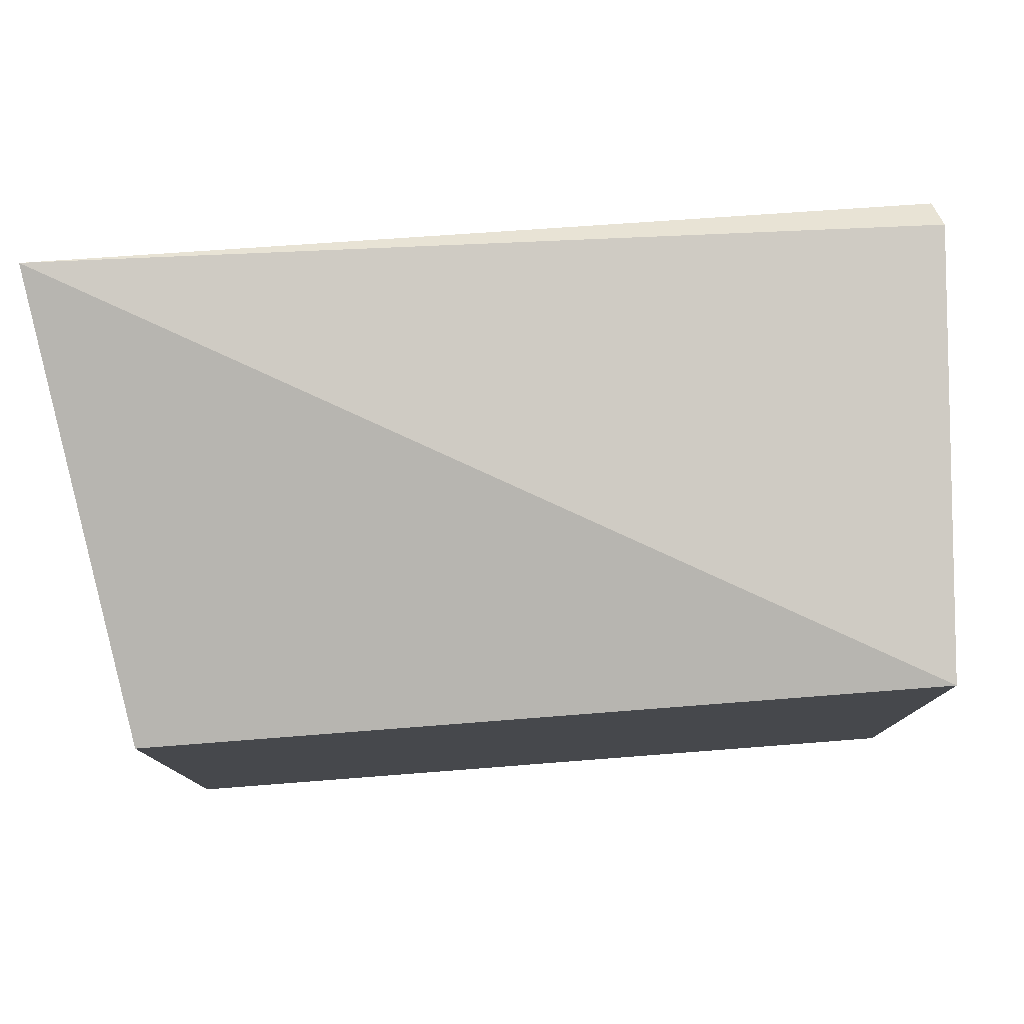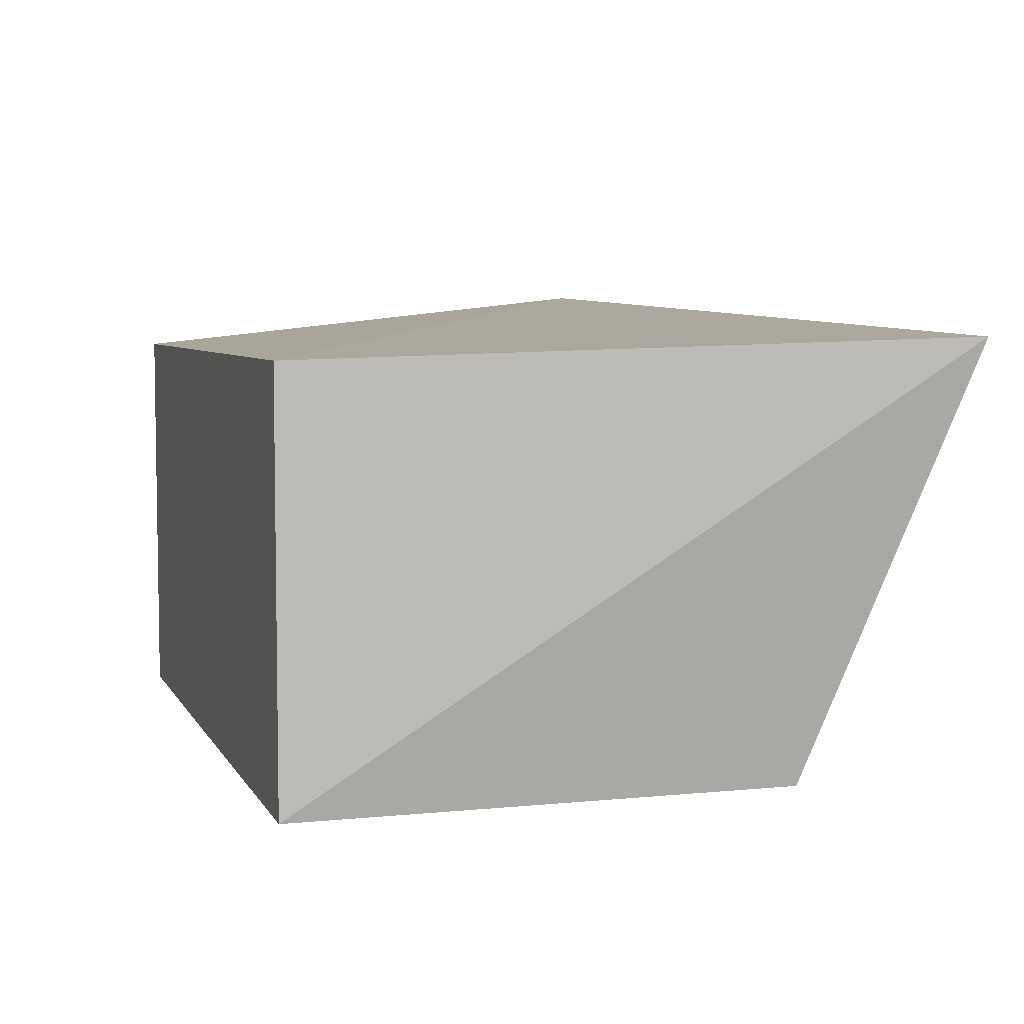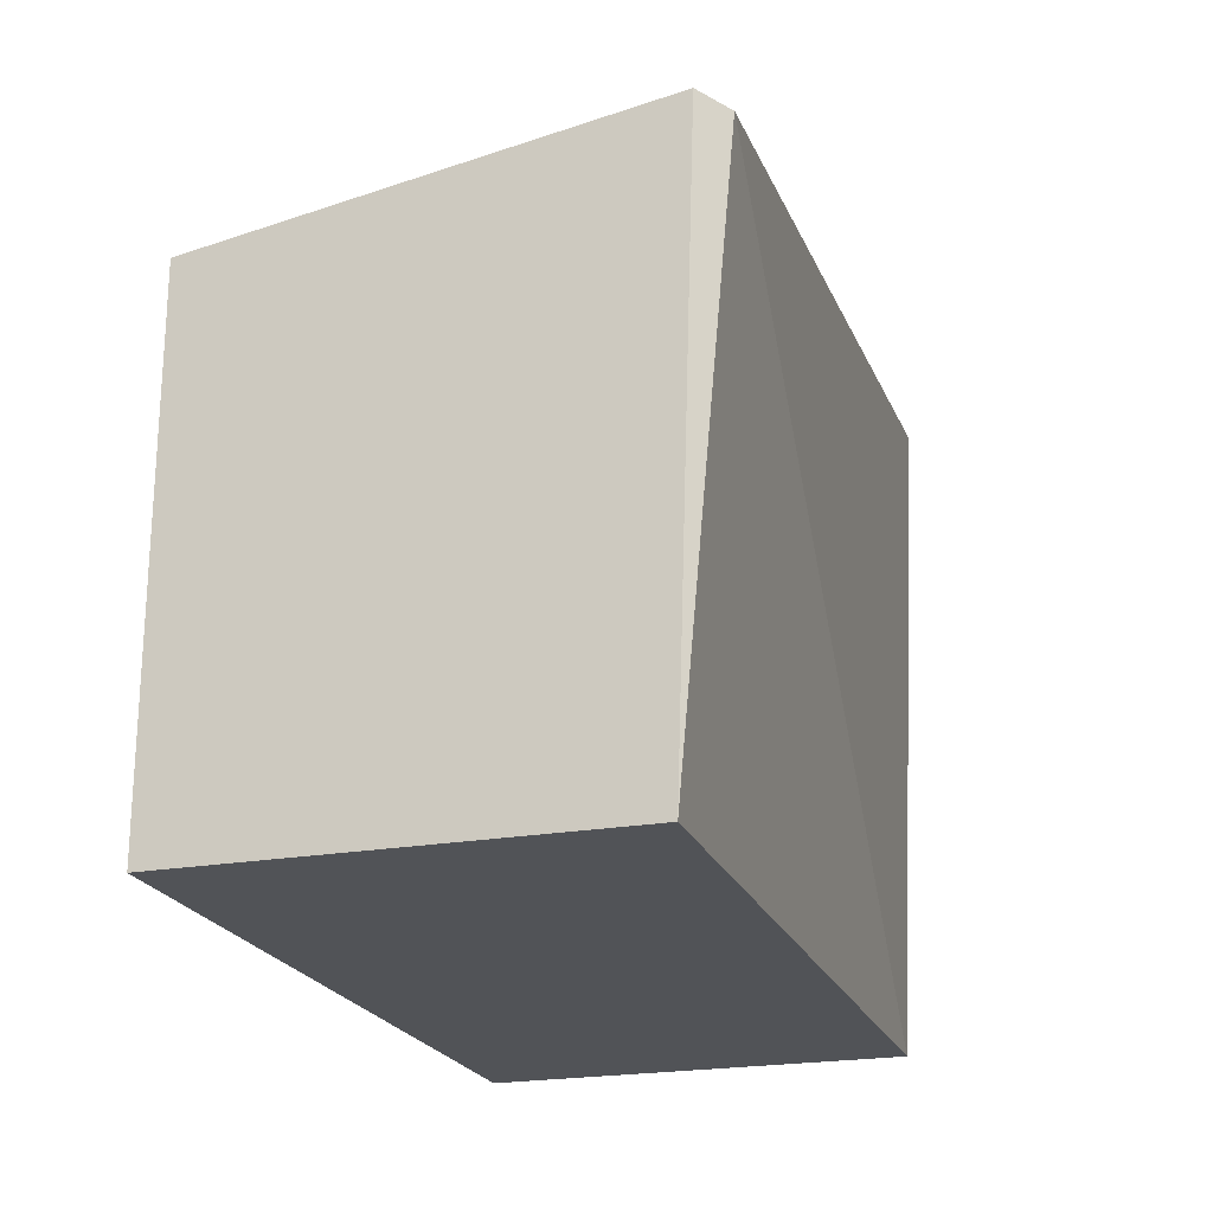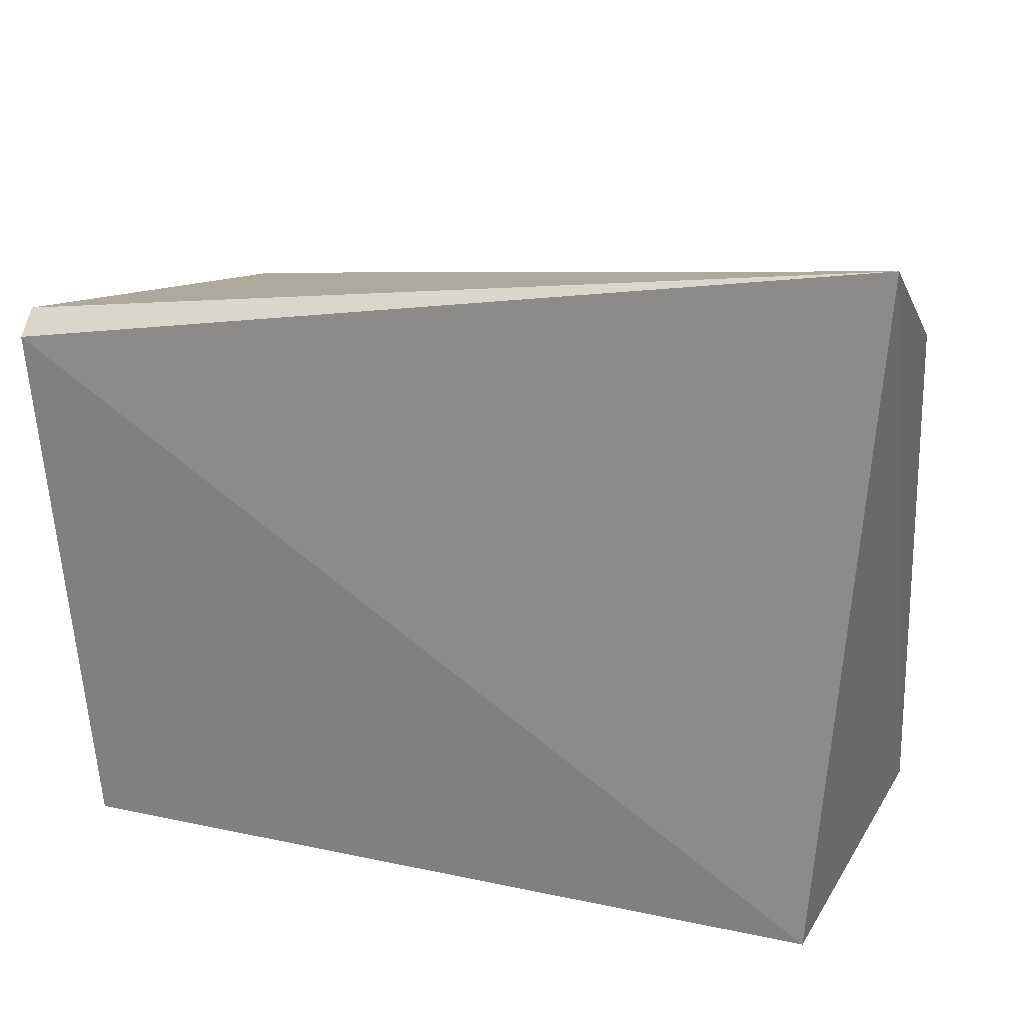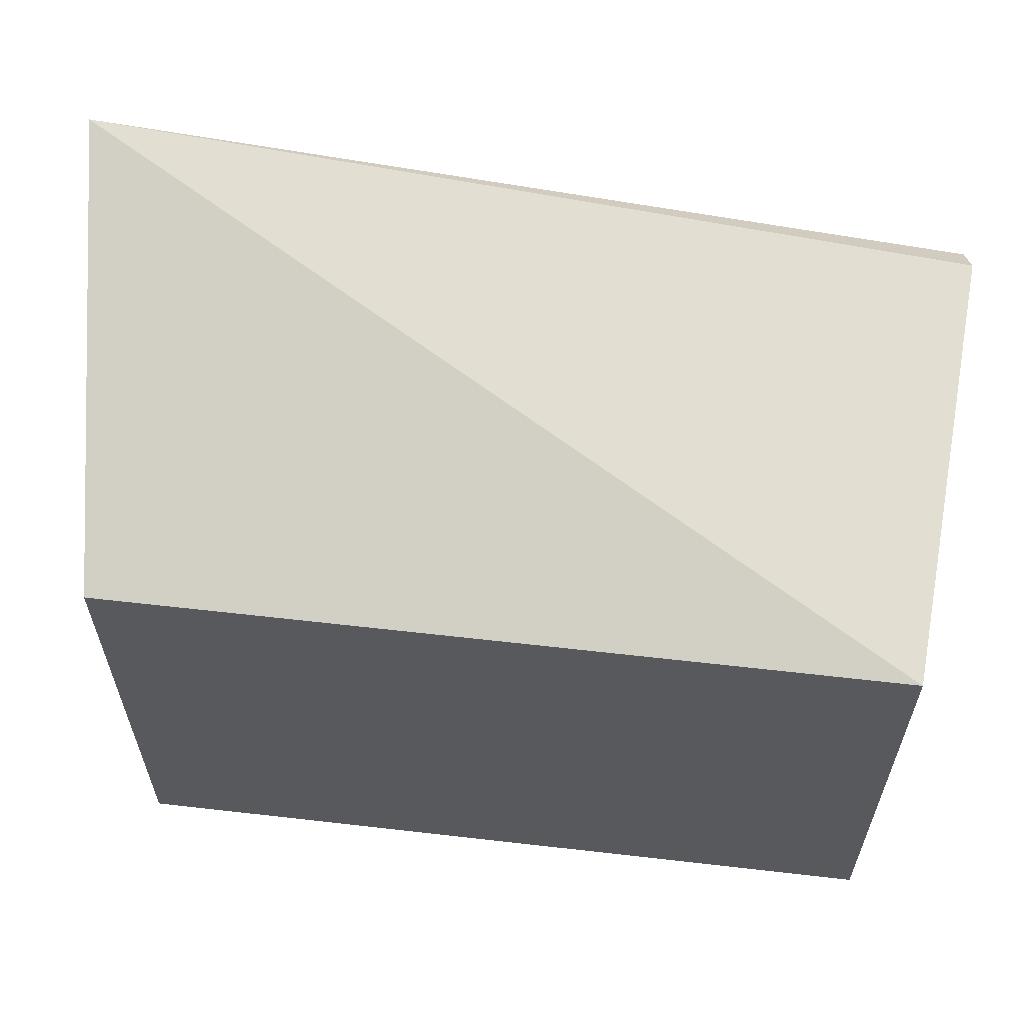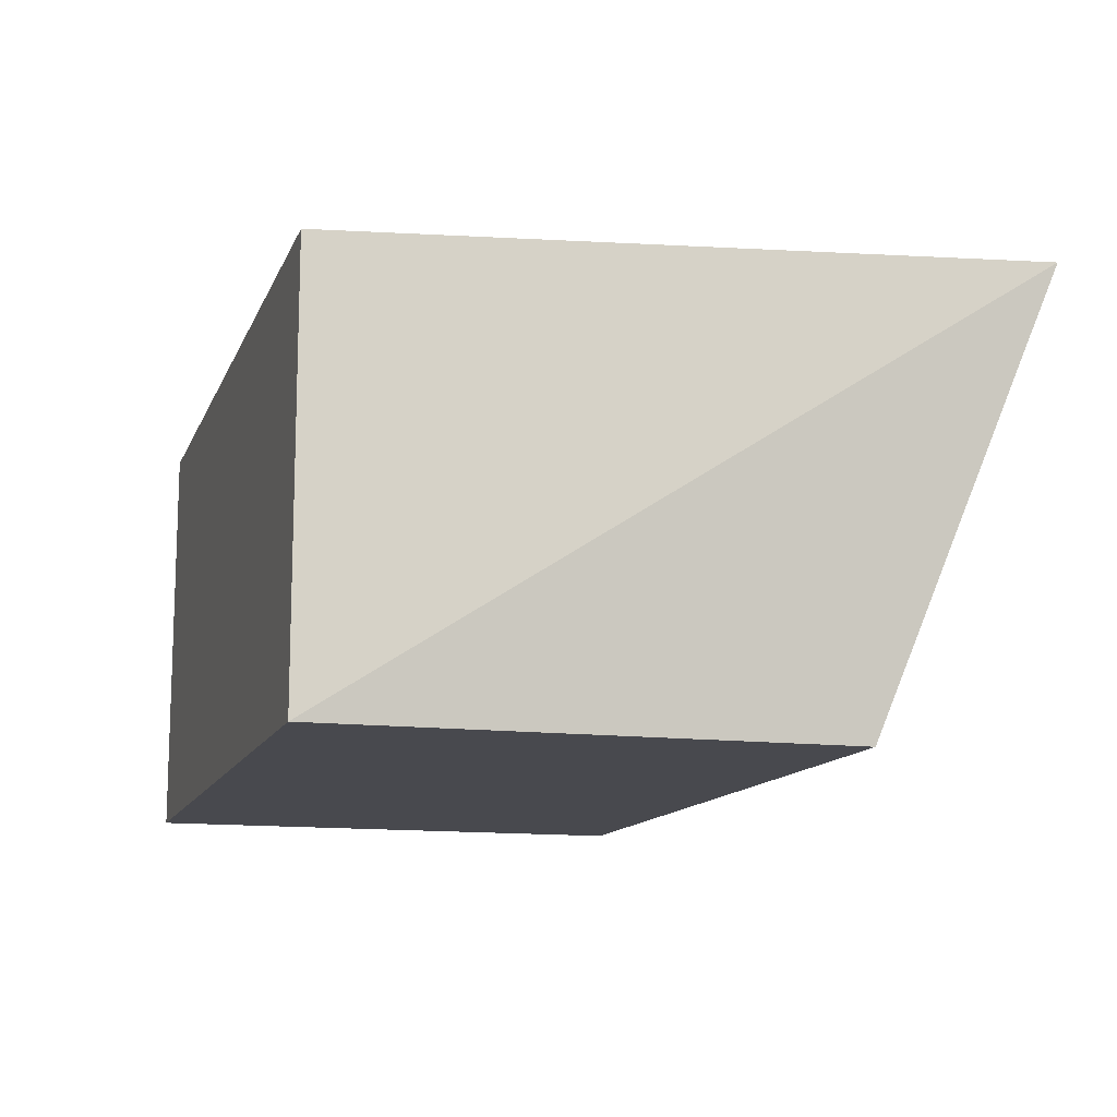
<metadata>
{"format":"obj","ext":"obj","renderer":"f3d","projection":"perspective","resolution":1024,"background":"white","views":[{"elev":78.5,"azim":-4.4,"up":"+Z"},{"elev":5.7,"azim":-107.2,"up":"+Y"},{"elev":-21.9,"azim":107.5,"up":"+Z"},{"elev":18.9,"azim":-157.7,"up":"+Z"},{"elev":60.3,"azim":6.7,"up":"+Z"},{"elev":-12.7,"azim":-106.5,"up":"+Y"}]}
</metadata>
<code>
v 0.2652 -0.01869 0.1756
v 0.2652 -0.01869 0.008952
v 0.273 0.1362 0.1859
v -0.0122 0.1239 0.2295
v 0.007576 -0.01869 0.1756
v 0.007576 0.1177 0.008952
v 0.2748 0.1263 0.1933
v 0.2652 0.1177 0.008952
v 0.007576 -0.01869 0.008952
f 5 2 1
f 5 1 4
f 6 4 3
f 7 3 4
f 7 4 1
f 7 1 2
f 8 6 3
f 8 2 6
f 8 7 2
f 8 3 7
f 9 5 4
f 9 4 6
f 9 6 2
f 9 2 5

</code>
